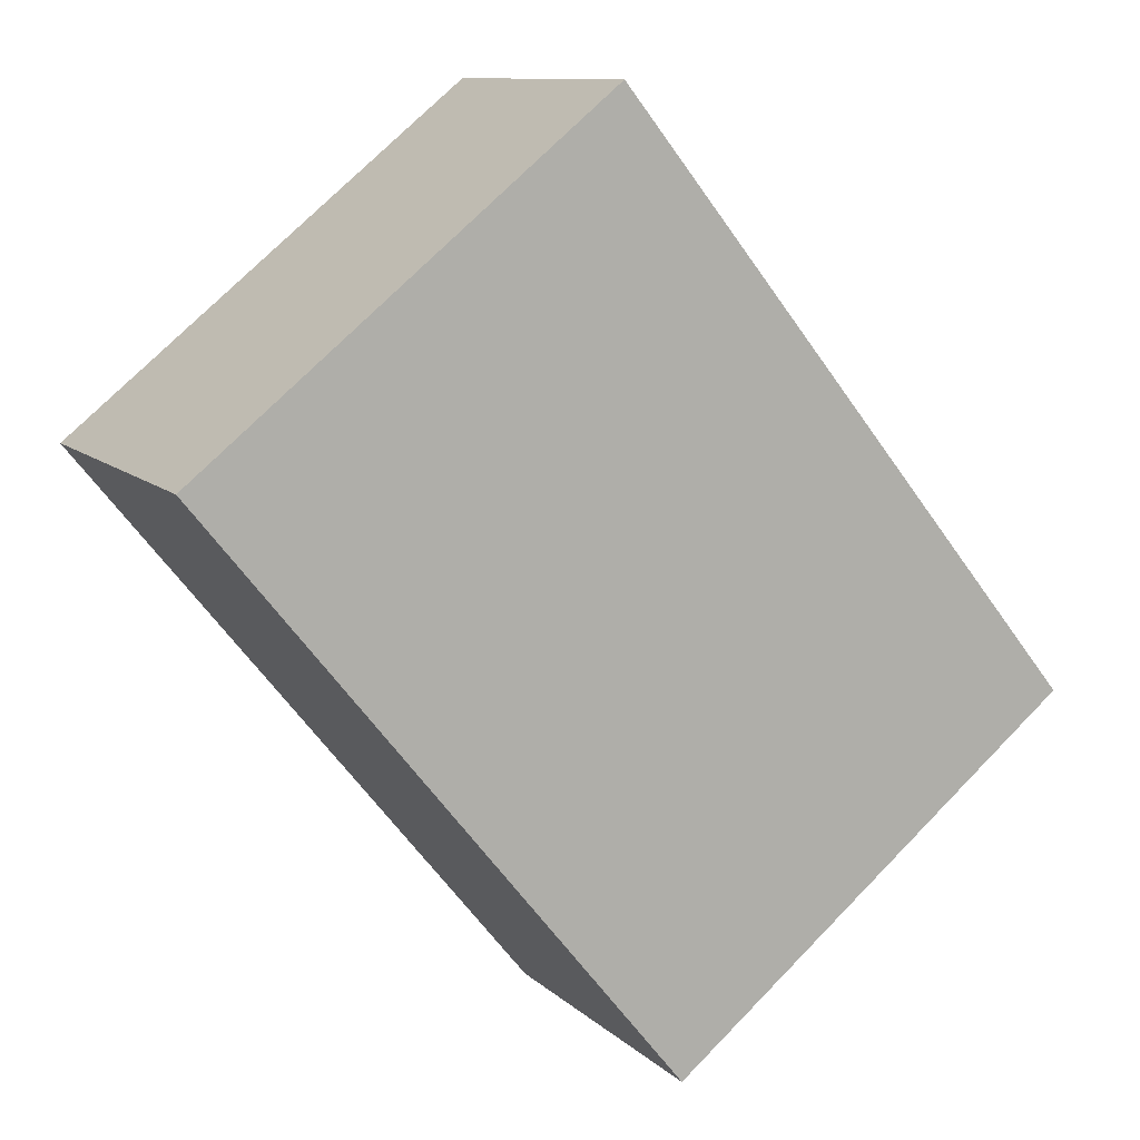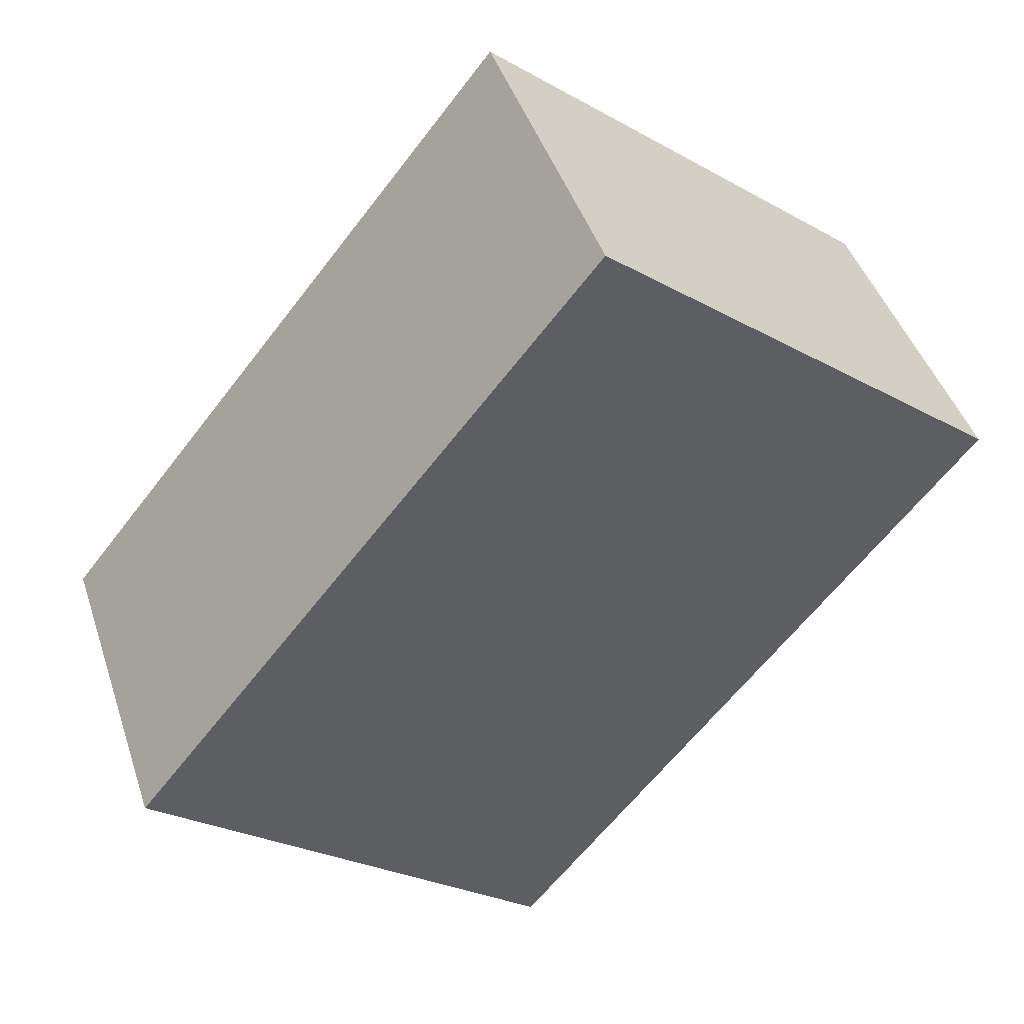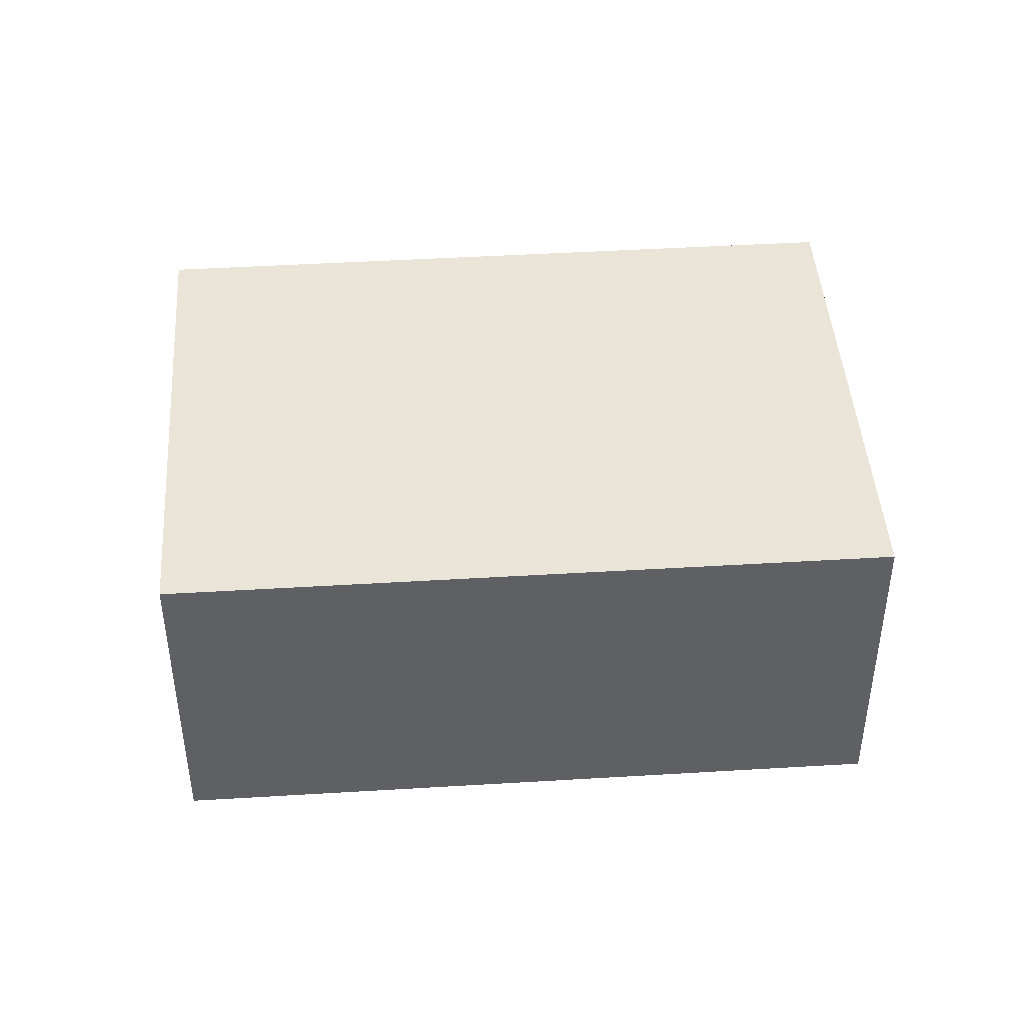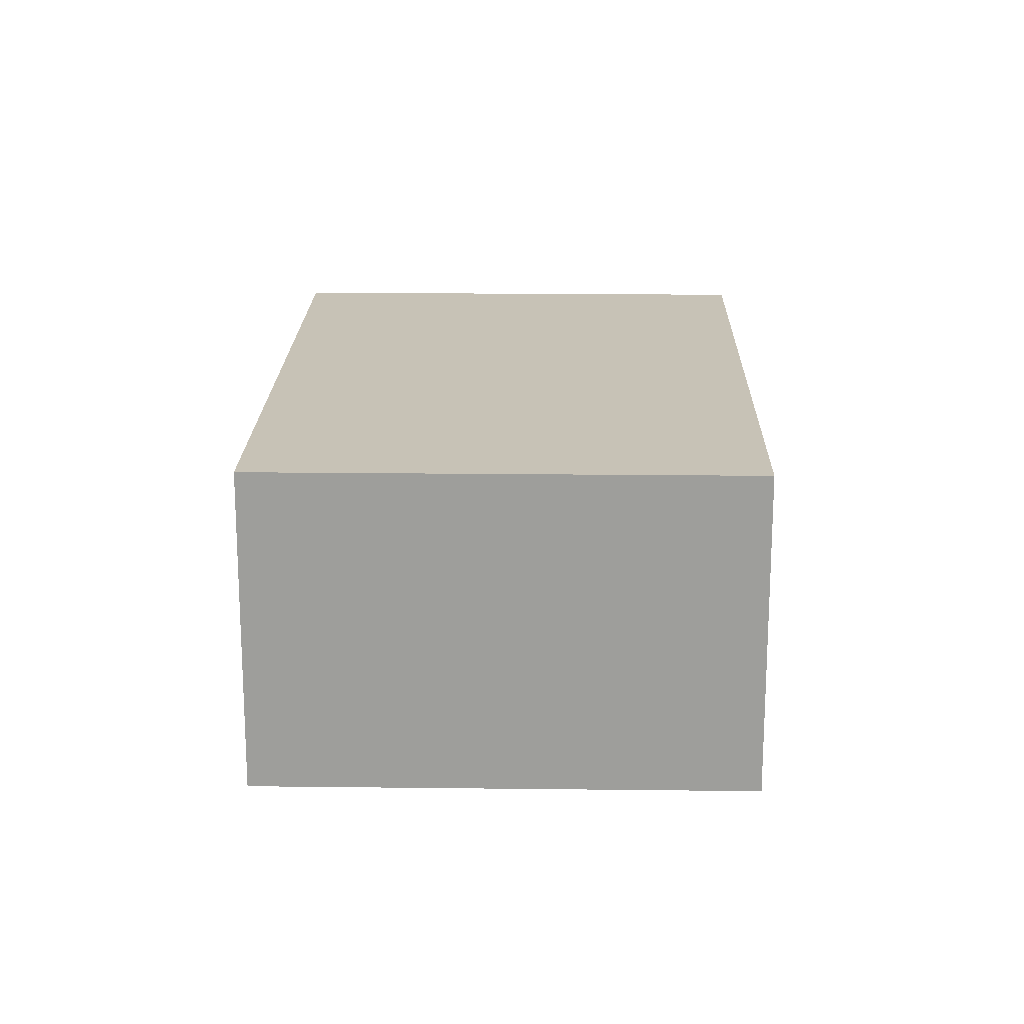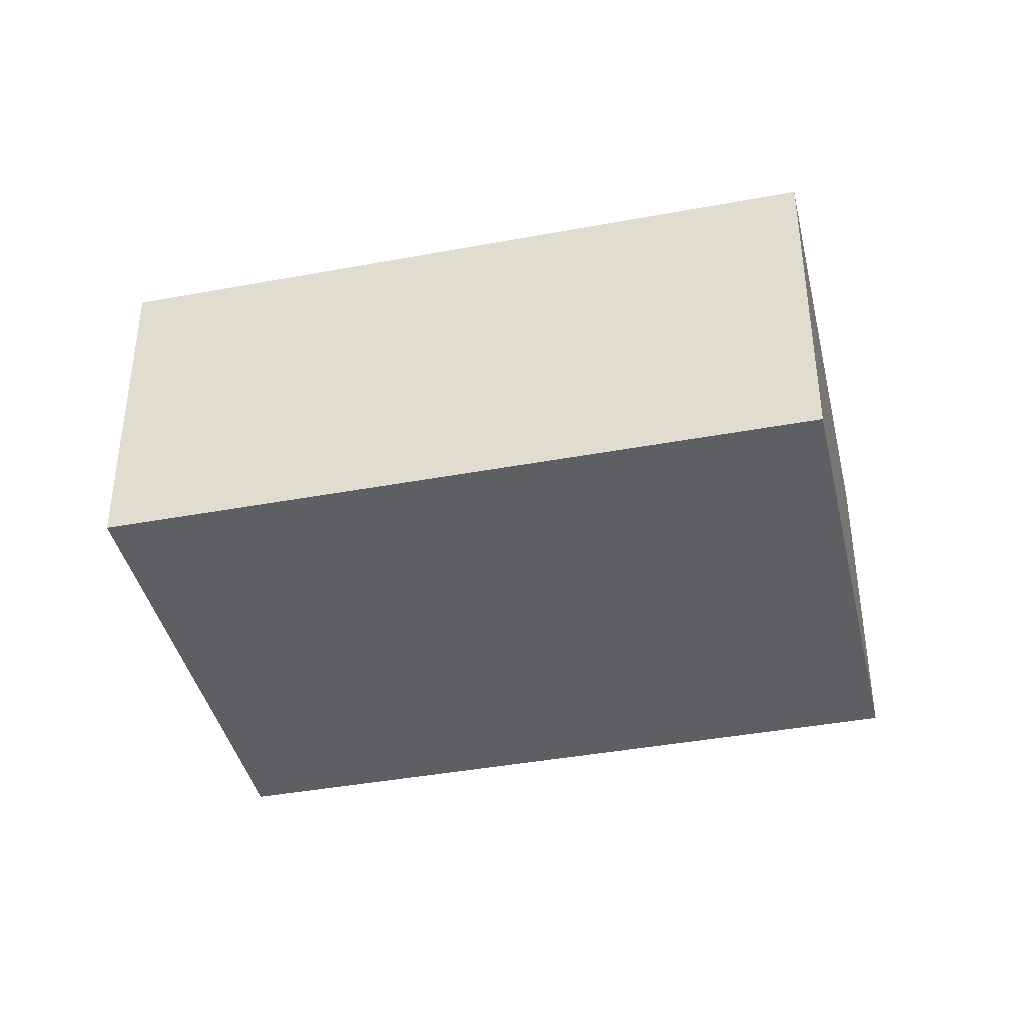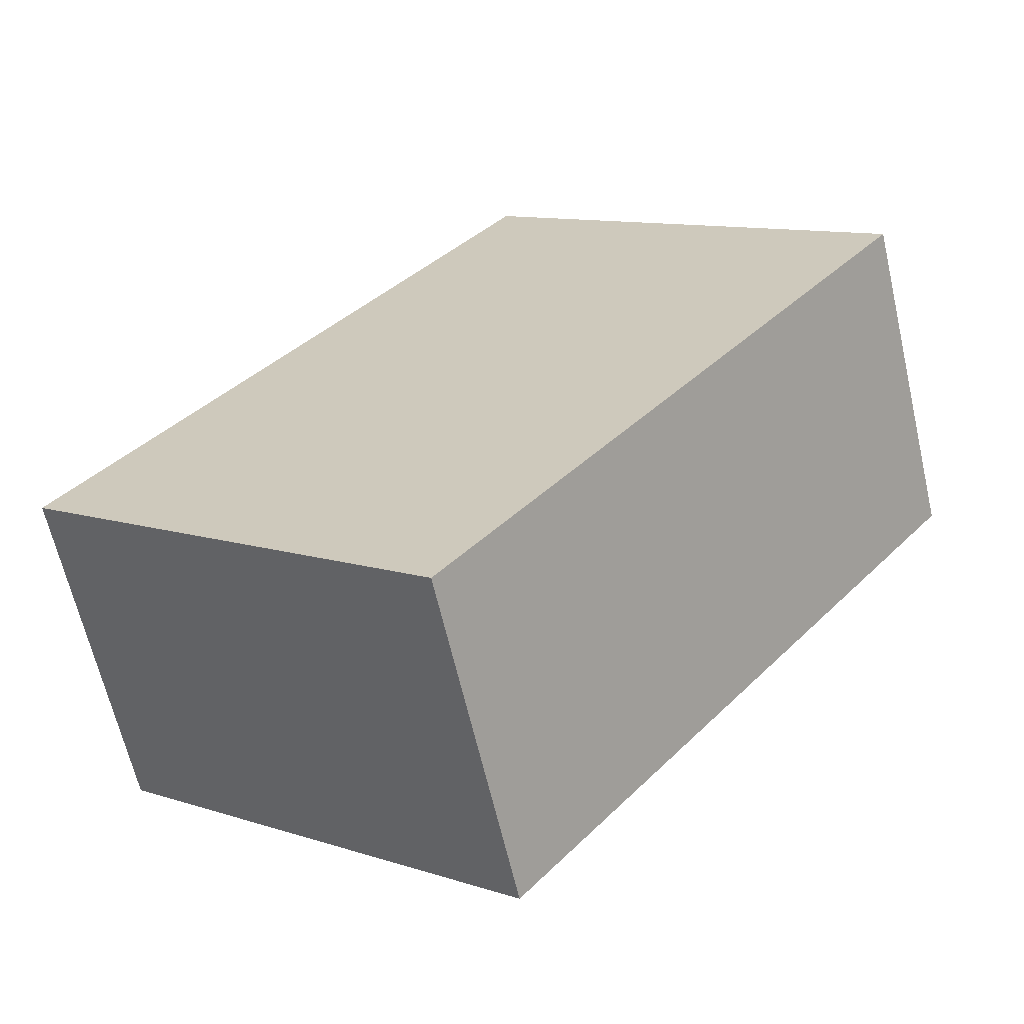
<metadata>
{"format":"obj","ext":"obj","renderer":"f3d","projection":"perspective","resolution":1024,"background":"white","views":[{"elev":10.6,"azim":153.6,"up":"+Z"},{"elev":43.9,"azim":-17.8,"up":"+Z"},{"elev":44.8,"azim":124.9,"up":"+Y"},{"elev":19.1,"azim":-139.8,"up":"+Y"},{"elev":-40.5,"azim":141.8,"up":"+Y"},{"elev":-64.3,"azim":13.0,"up":"+Z"}]}
</metadata>
<code>
v  0 1.564 9.577e-17
v  4.073 1.564 1.176
v  1.889 1.564 -1.527
v  2.184 1.564 2.703
v  1.889 9.35e-17 -1.527
v  0 0 0
v  2.184 -1.655e-16 2.703
v  4.073 -7.201e-17 1.176
g defaultobject
f 1 2 3
f 2 1 4
f 5 1 3
f 1 5 6
f 6 4 1
f 4 6 7
f 7 2 4
f 2 7 8
f 8 3 2
f 3 8 5
f 8 6 5
f 6 8 7

</code>
